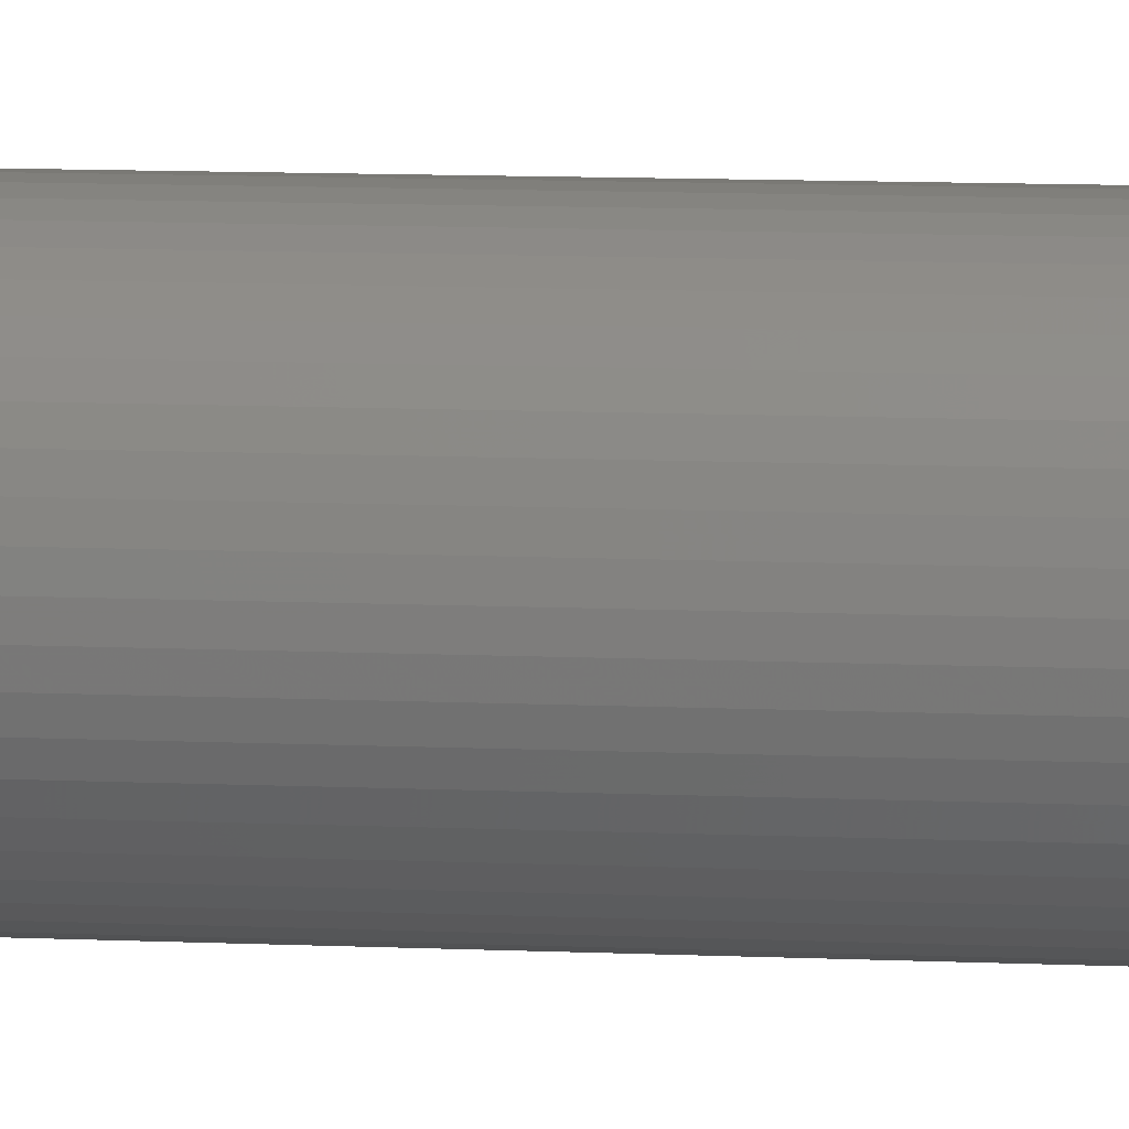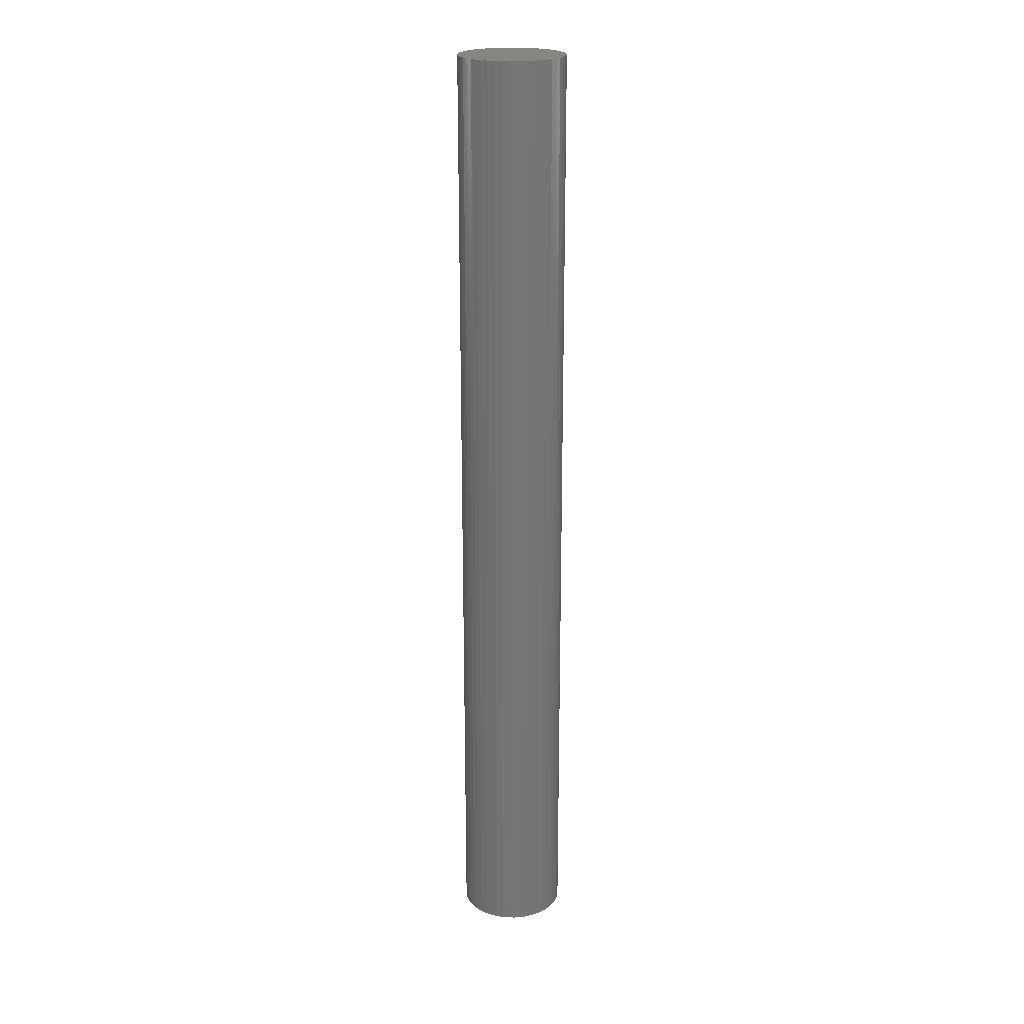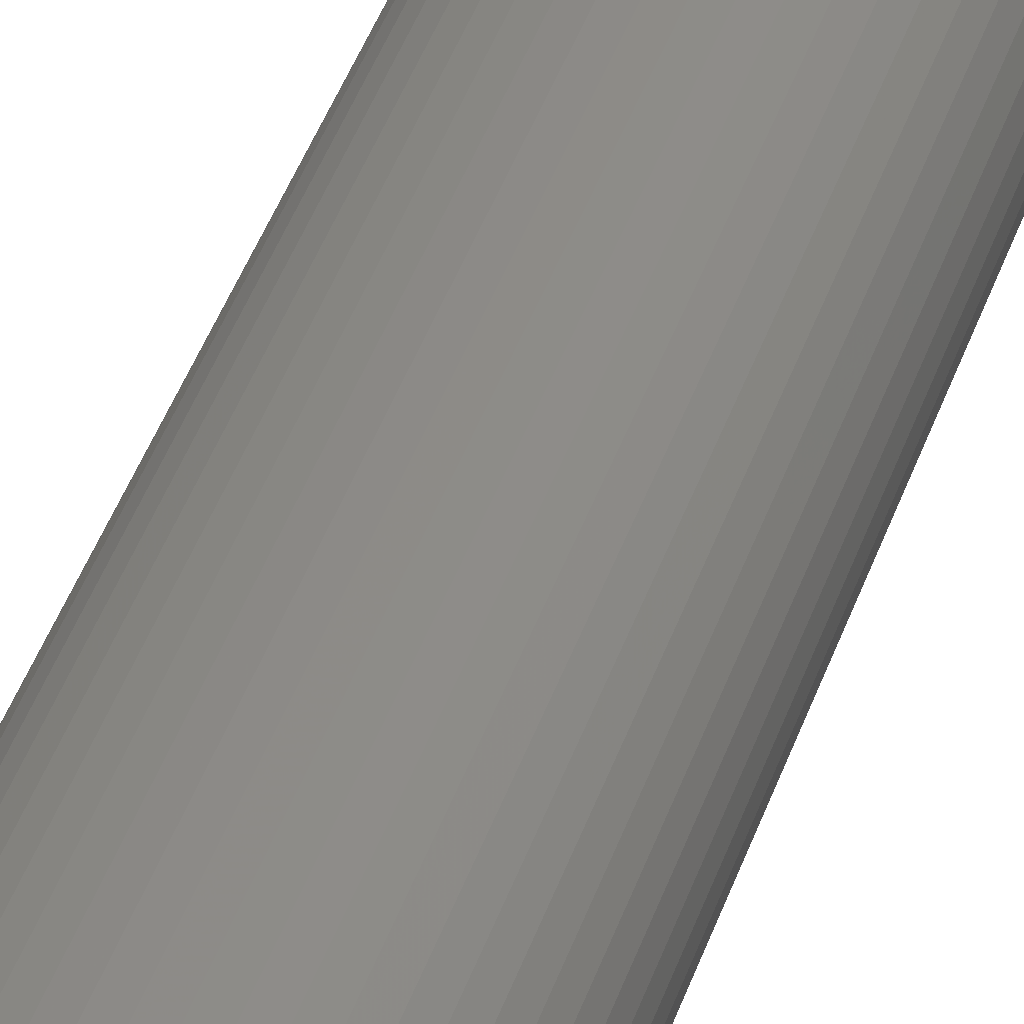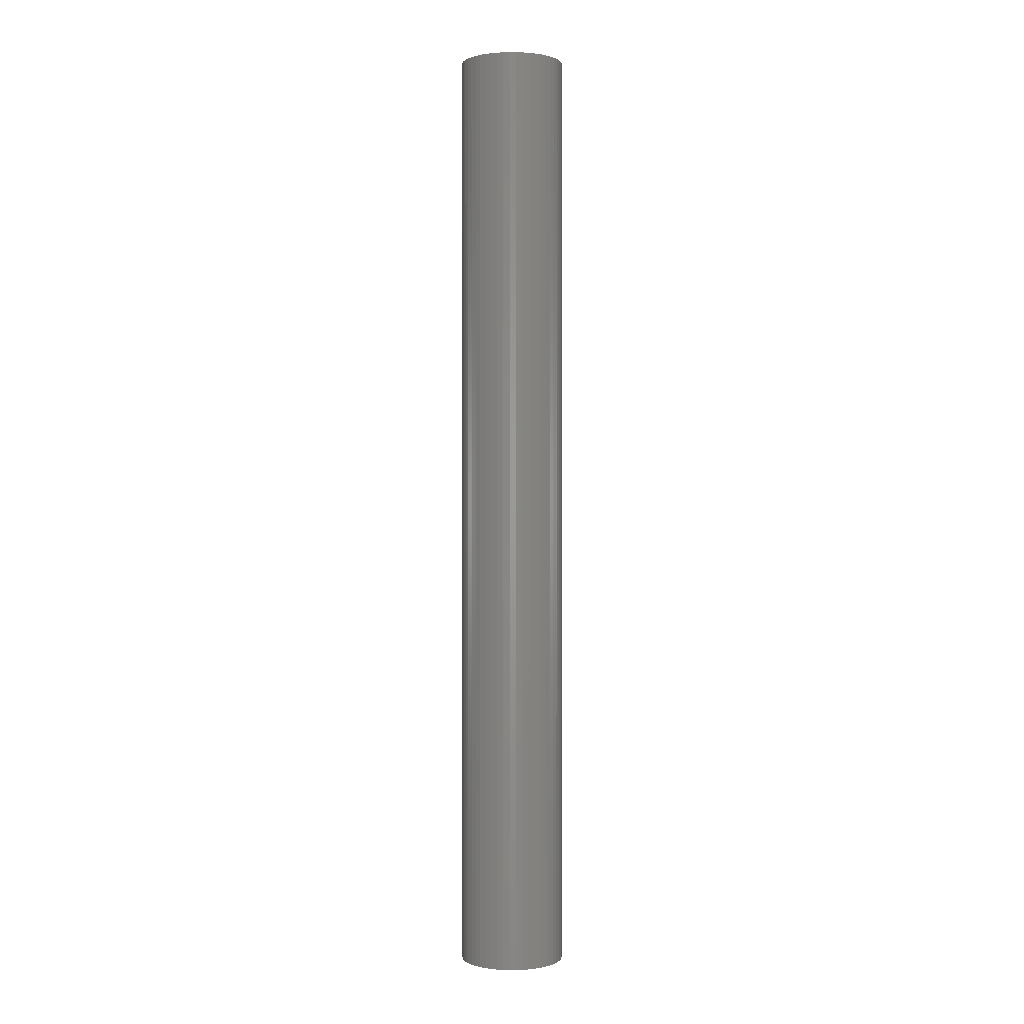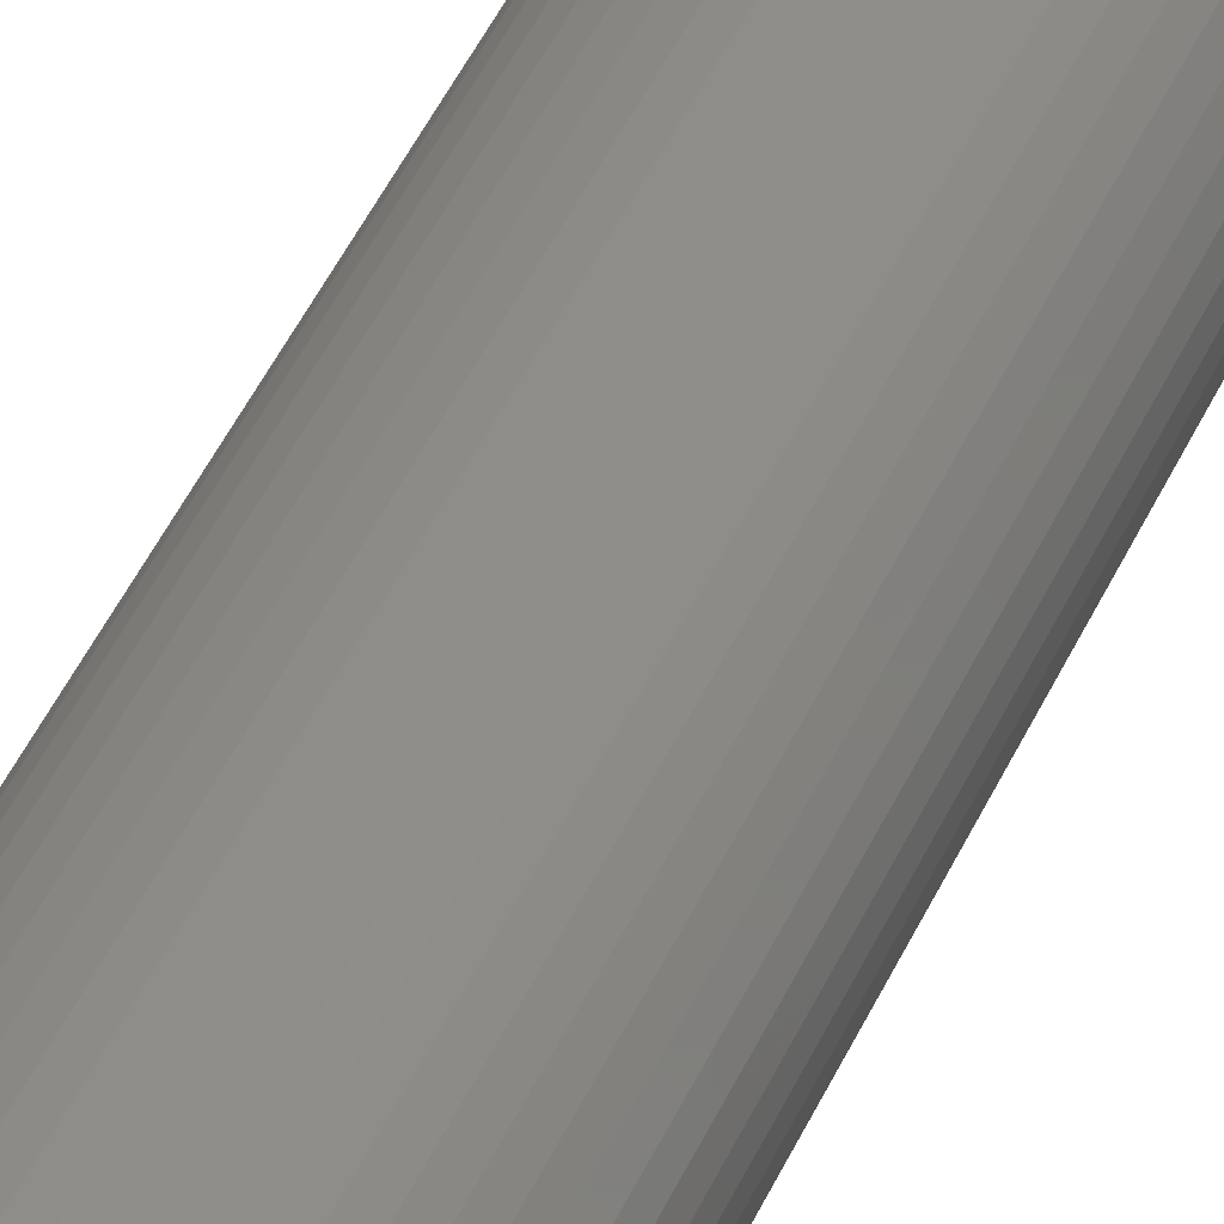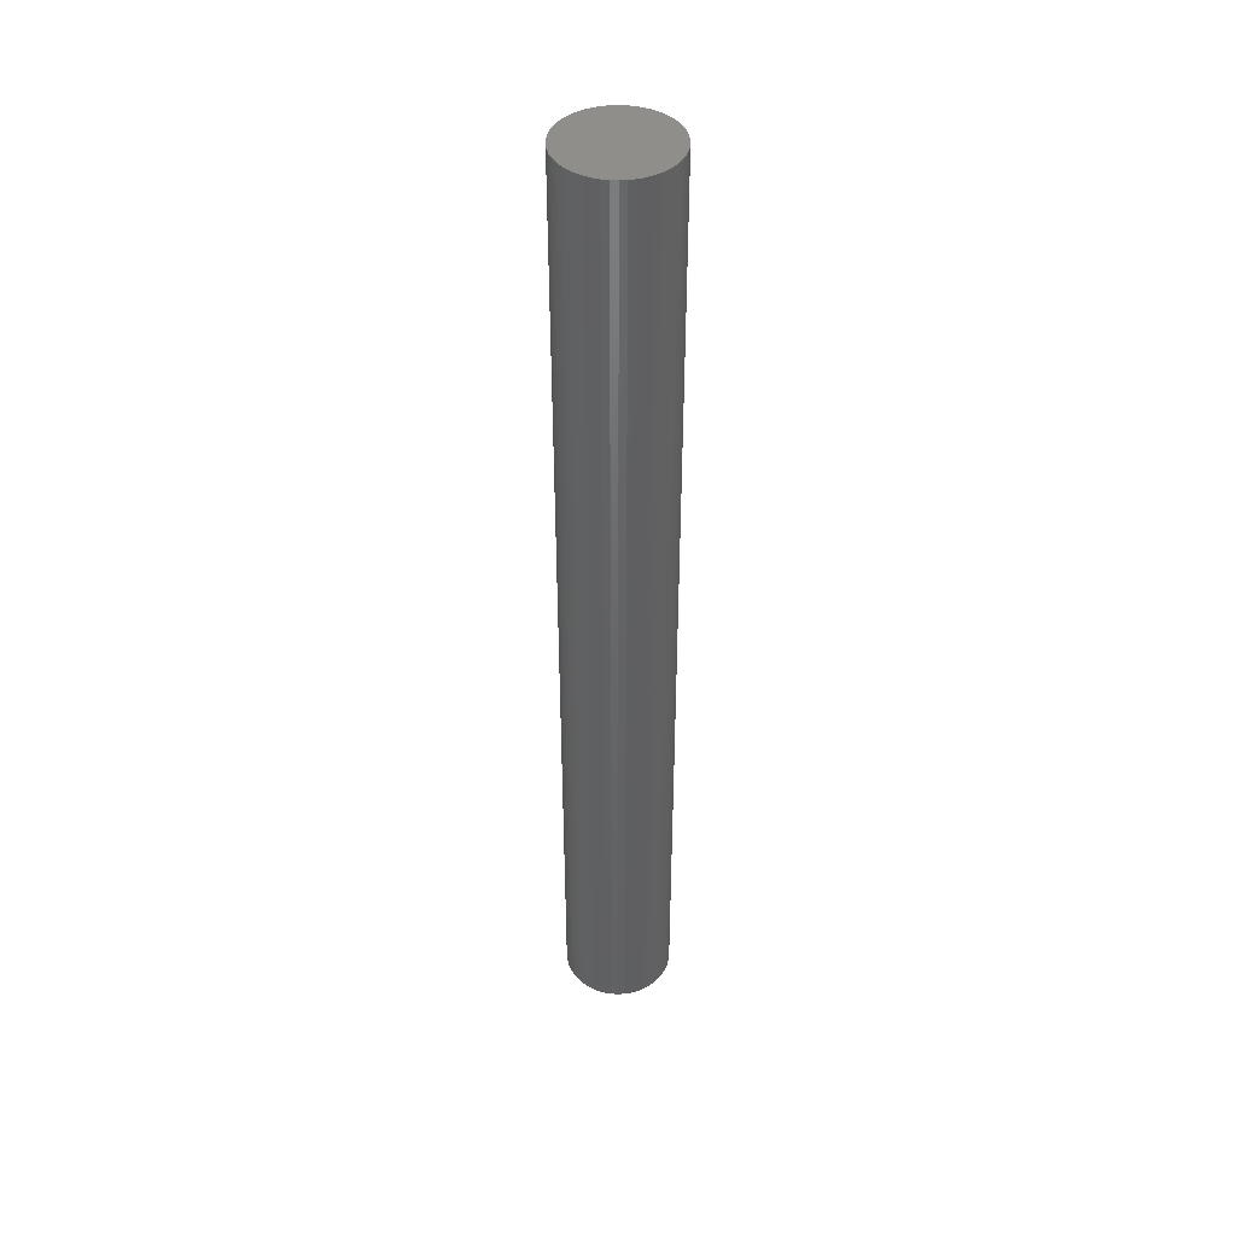
<metadata>
{"format":"stl","ext":"stl","renderer":"f3d","projection":"perspective","resolution":1024,"background":"white","views":[{"elev":6.1,"azim":-79.2,"up":"+Y"},{"elev":21.6,"azim":-121.7,"up":"+Z"},{"elev":32.3,"azim":-165.5,"up":"+Y"},{"elev":0.7,"azim":-152.2,"up":"+Z"},{"elev":38.5,"azim":-159.5,"up":"+Y"},{"elev":43.1,"azim":118.3,"up":"+Z"}]}
</metadata>
<code>
# stl→obj: 100 verts, 196 faces
v 5.35 0 48
v 5.308 0.6705 -48
v 5.308 0.6705 48
v 5.35 0 -48
v 0.3359 5.339 -48
v -0.3359 5.339 48
v 0.3359 5.339 48
v -0.3359 5.339 -48
v 5.308 -0.6705 48
v 5.182 1.33 48
v 5.182 -1.33 48
v 4.974 1.969 48
v 4.974 -1.969 48
v 4.688 2.577 48
v 4.688 -2.577 48
v 4.328 3.145 48
v 4.328 -3.145 48
v 3.9 3.662 48
v 3.9 -3.662 48
v 3.41 4.122 48
v 3.41 -4.122 48
v 2.867 4.517 48
v 2.867 -4.517 48
v 2.278 4.841 48
v 2.278 -4.841 48
v 1.653 5.088 48
v 1.653 -5.088 48
v 1.002 5.255 48
v 1.002 -5.255 48
v 0.3359 -5.339 48
v -0.3359 -5.339 48
v -1.002 5.255 48
v -1.002 -5.255 48
v -1.653 5.088 48
v -1.653 -5.088 48
v -2.278 4.841 48
v -2.278 -4.841 48
v -2.867 4.517 48
v -2.867 -4.517 48
v -3.41 4.122 48
v -3.41 -4.122 48
v -3.9 3.662 48
v -3.9 -3.662 48
v -4.328 3.145 48
v -4.328 -3.145 48
v -4.688 2.577 48
v -4.688 -2.577 48
v -4.974 1.969 48
v -4.974 -1.969 48
v -5.182 1.33 48
v -5.182 -1.33 48
v -5.308 0.6705 48
v -5.308 -0.6705 48
v -5.35 0 48
v 3.9 3.662 -48
v 3.41 4.122 -48
v 5.308 -0.6705 -48
v 5.182 -1.33 -48
v 5.182 1.33 -48
v 4.974 -1.969 -48
v 4.974 1.969 -48
v 4.688 -2.577 -48
v 4.688 2.577 -48
v 4.328 -3.145 -48
v 4.328 3.145 -48
v 3.9 -3.662 -48
v 3.41 -4.122 -48
v 2.867 -4.517 -48
v 2.867 4.517 -48
v 2.278 -4.841 -48
v 2.278 4.841 -48
v 1.653 -5.088 -48
v 1.653 5.088 -48
v 1.002 -5.255 -48
v 1.002 5.255 -48
v 0.3359 -5.339 -48
v -0.3359 -5.339 -48
v -1.002 -5.255 -48
v -1.002 5.255 -48
v -1.653 -5.088 -48
v -1.653 5.088 -48
v -2.278 -4.841 -48
v -2.278 4.841 -48
v -2.867 -4.517 -48
v -2.867 4.517 -48
v -3.41 -4.122 -48
v -3.41 4.122 -48
v -3.9 -3.662 -48
v -3.9 3.662 -48
v -4.328 -3.145 -48
v -4.328 3.145 -48
v -4.688 -2.577 -48
v -4.688 2.577 -48
v -4.974 -1.969 -48
v -4.974 1.969 -48
v -5.182 -1.33 -48
v -5.182 1.33 -48
v -5.308 -0.6705 -48
v -5.308 0.6705 -48
v -5.35 0 -48
f 1 2 3
f 2 1 4
f 5 6 7
f 6 5 8
f 3 9 1
f 10 9 3
f 10 11 9
f 12 11 10
f 12 13 11
f 14 13 12
f 14 15 13
f 16 15 14
f 16 17 15
f 18 17 16
f 18 19 17
f 20 19 18
f 20 21 19
f 22 21 20
f 22 23 21
f 24 23 22
f 24 25 23
f 26 25 24
f 26 27 25
f 28 27 26
f 28 29 27
f 7 29 28
f 7 30 29
f 6 30 7
f 6 31 30
f 32 31 6
f 32 33 31
f 34 33 32
f 34 35 33
f 36 35 34
f 36 37 35
f 38 37 36
f 38 39 37
f 40 39 38
f 40 41 39
f 42 41 40
f 42 43 41
f 44 43 42
f 44 45 43
f 46 45 44
f 46 47 45
f 48 47 46
f 48 49 47
f 50 49 48
f 50 51 49
f 52 51 50
f 52 53 51
f 53 52 54
f 55 20 18
f 20 55 56
f 57 2 4
f 58 2 57
f 58 59 2
f 60 59 58
f 60 61 59
f 62 61 60
f 62 63 61
f 64 63 62
f 64 65 63
f 66 65 64
f 66 55 65
f 67 55 66
f 67 56 55
f 68 56 67
f 68 69 56
f 70 69 68
f 70 71 69
f 72 71 70
f 72 73 71
f 74 73 72
f 74 75 73
f 76 75 74
f 76 5 75
f 77 5 76
f 77 8 5
f 78 8 77
f 78 79 8
f 80 79 78
f 80 81 79
f 82 81 80
f 82 83 81
f 84 83 82
f 84 85 83
f 86 85 84
f 86 87 85
f 88 87 86
f 88 89 87
f 90 89 88
f 90 91 89
f 92 91 90
f 92 93 91
f 94 93 92
f 94 95 93
f 96 95 94
f 96 97 95
f 98 97 96
f 98 99 97
f 99 98 100
f 87 42 40
f 42 87 89
f 81 36 34
f 36 81 83
f 12 63 14
f 63 12 61
f 73 28 26
f 28 73 75
f 69 24 22
f 24 69 71
f 95 46 93
f 46 95 48
f 91 42 89
f 42 91 44
f 8 32 6
f 32 8 79
f 11 57 9
f 57 11 58
f 3 59 10
f 59 3 2
f 14 65 16
f 65 14 63
f 71 26 24
f 26 71 73
f 56 22 20
f 22 56 69
f 97 48 95
f 48 97 50
f 100 52 99
f 52 100 54
f 83 38 36
f 38 83 85
f 9 4 1
f 4 9 57
f 88 41 43
f 41 88 86
f 92 49 94
f 49 92 47
f 98 54 100
f 54 98 53
f 77 30 31
f 30 77 76
f 70 23 25
f 23 70 68
f 15 60 13
f 60 15 62
f 19 64 17
f 64 19 66
f 10 61 12
f 61 10 59
f 16 55 18
f 55 16 65
f 75 7 28
f 7 75 5
f 93 44 91
f 44 93 46
f 99 50 97
f 50 99 52
f 85 40 38
f 40 85 87
f 79 34 32
f 34 79 81
f 17 62 15
f 62 17 64
f 82 35 37
f 35 82 80
f 88 45 90
f 45 88 43
f 94 51 96
f 51 94 49
f 67 19 21
f 19 67 66
f 72 25 27
f 25 72 70
f 74 27 29
f 27 74 72
f 76 29 30
f 29 76 74
f 13 58 11
f 58 13 60
f 78 31 33
f 31 78 77
f 96 53 98
f 53 96 51
f 68 21 23
f 21 68 67
f 86 39 41
f 39 86 84
f 80 33 35
f 33 80 78
f 90 47 92
f 47 90 45
f 84 37 39
f 37 84 82

</code>
